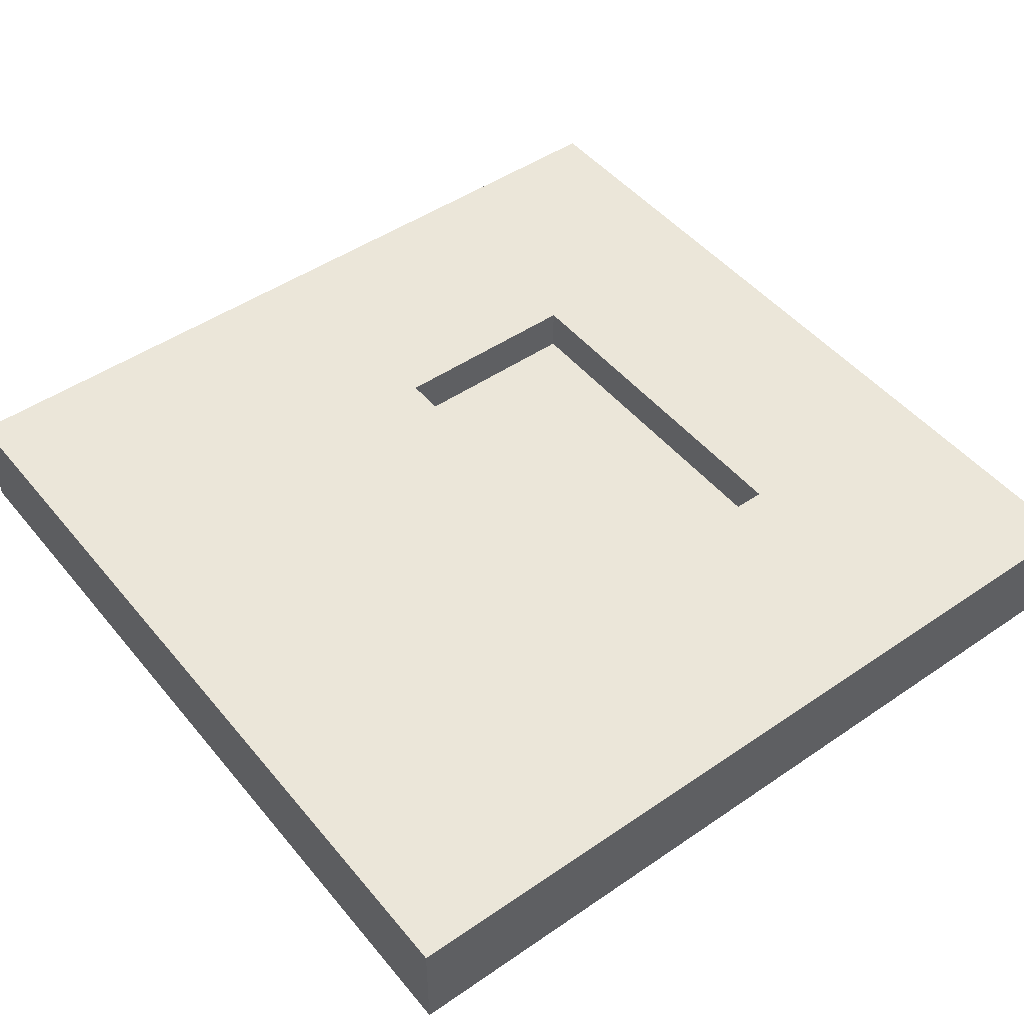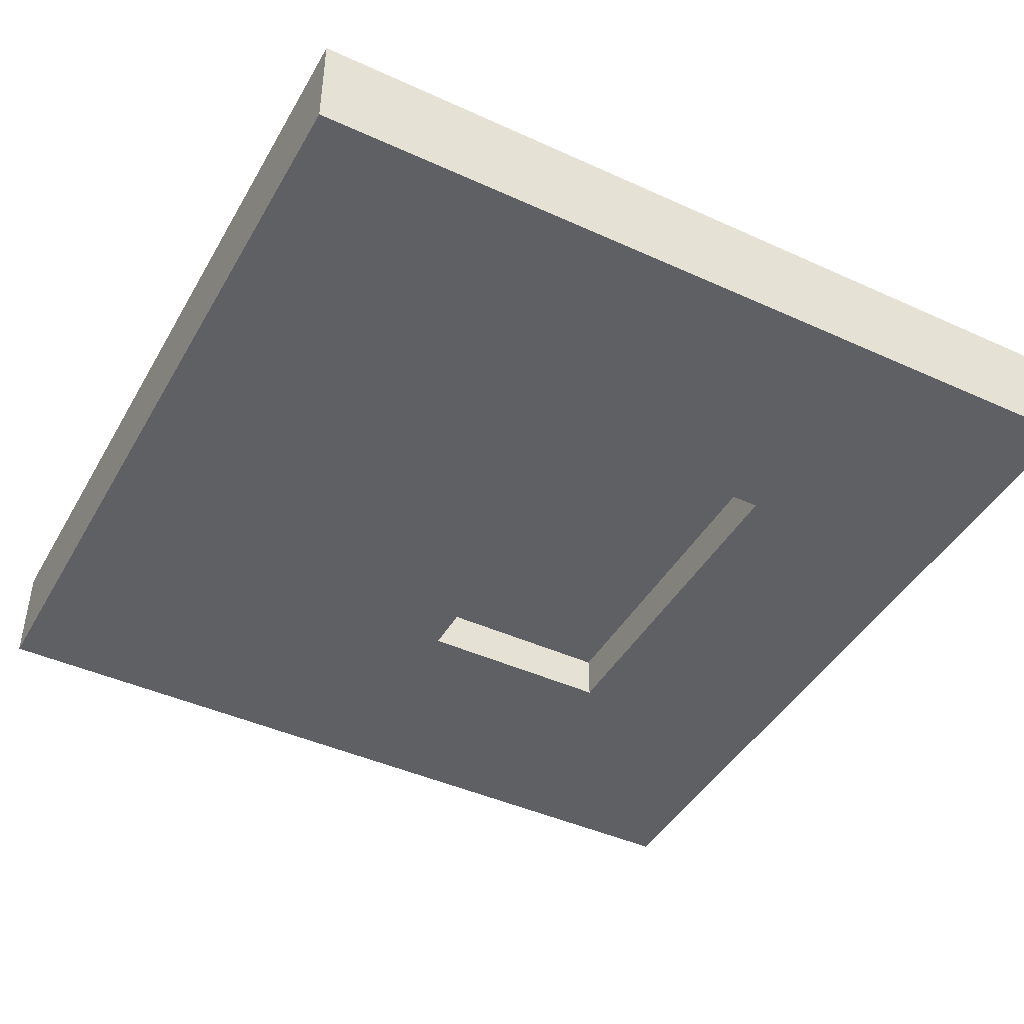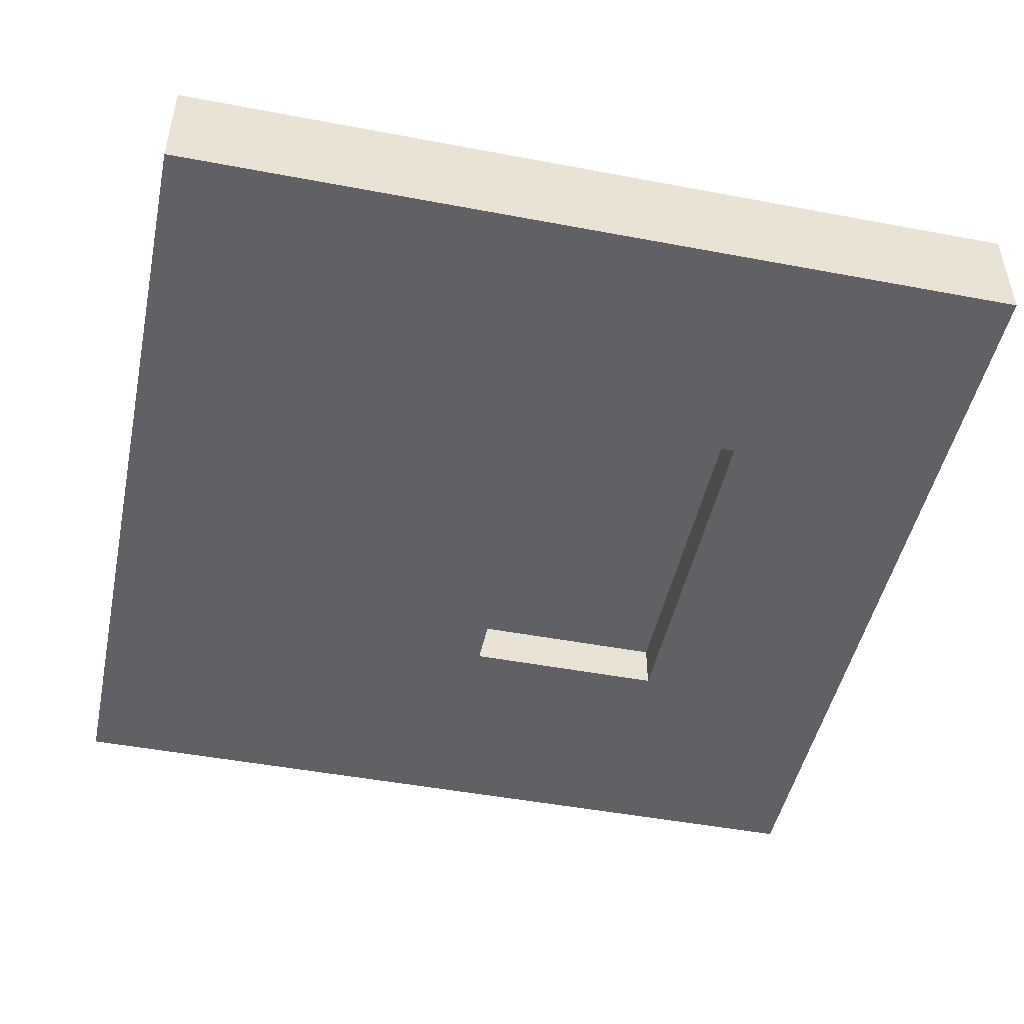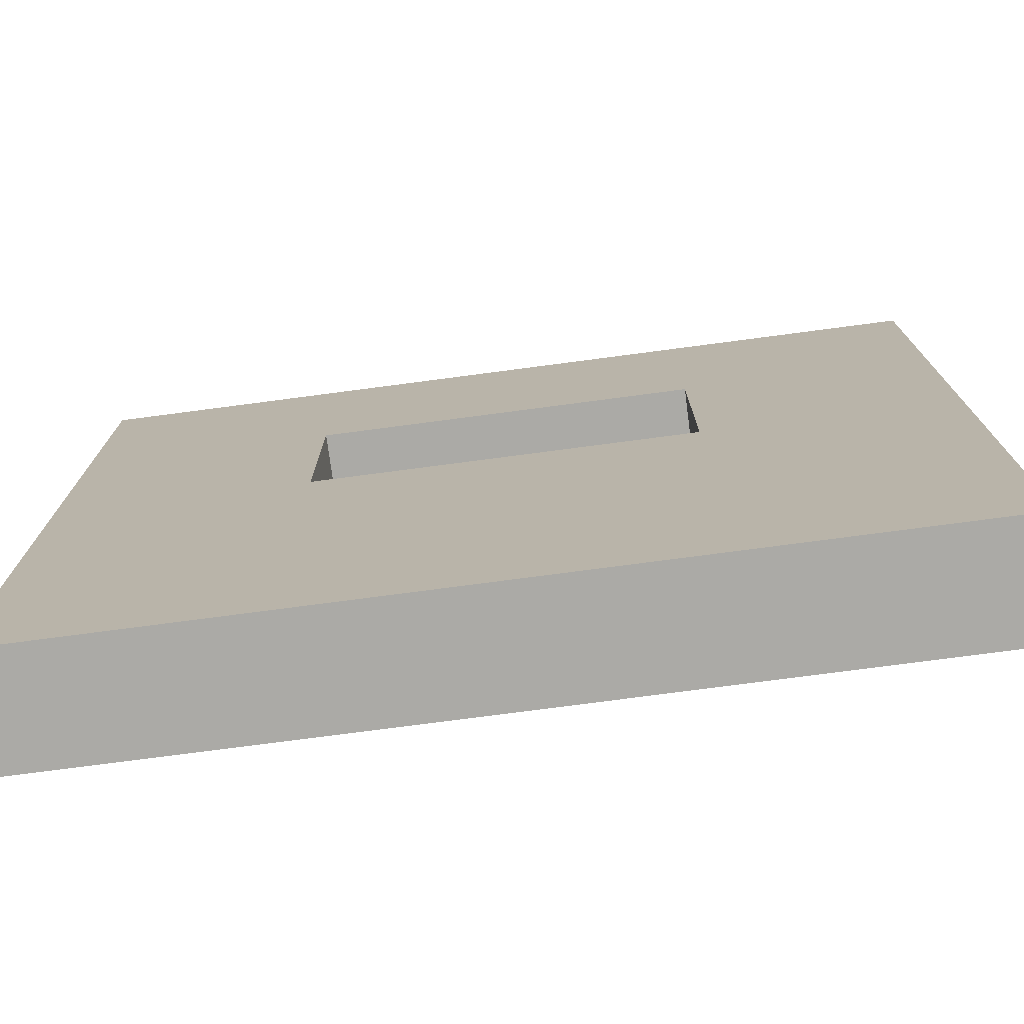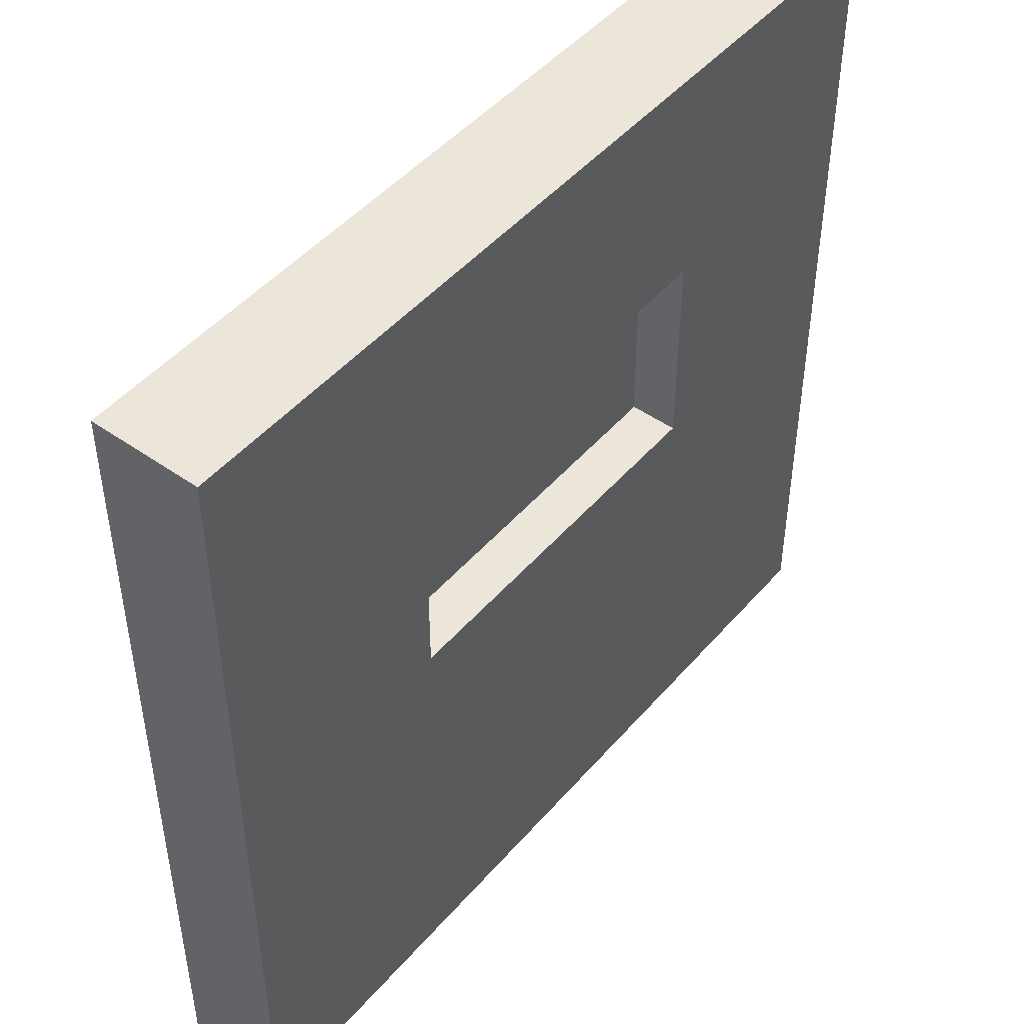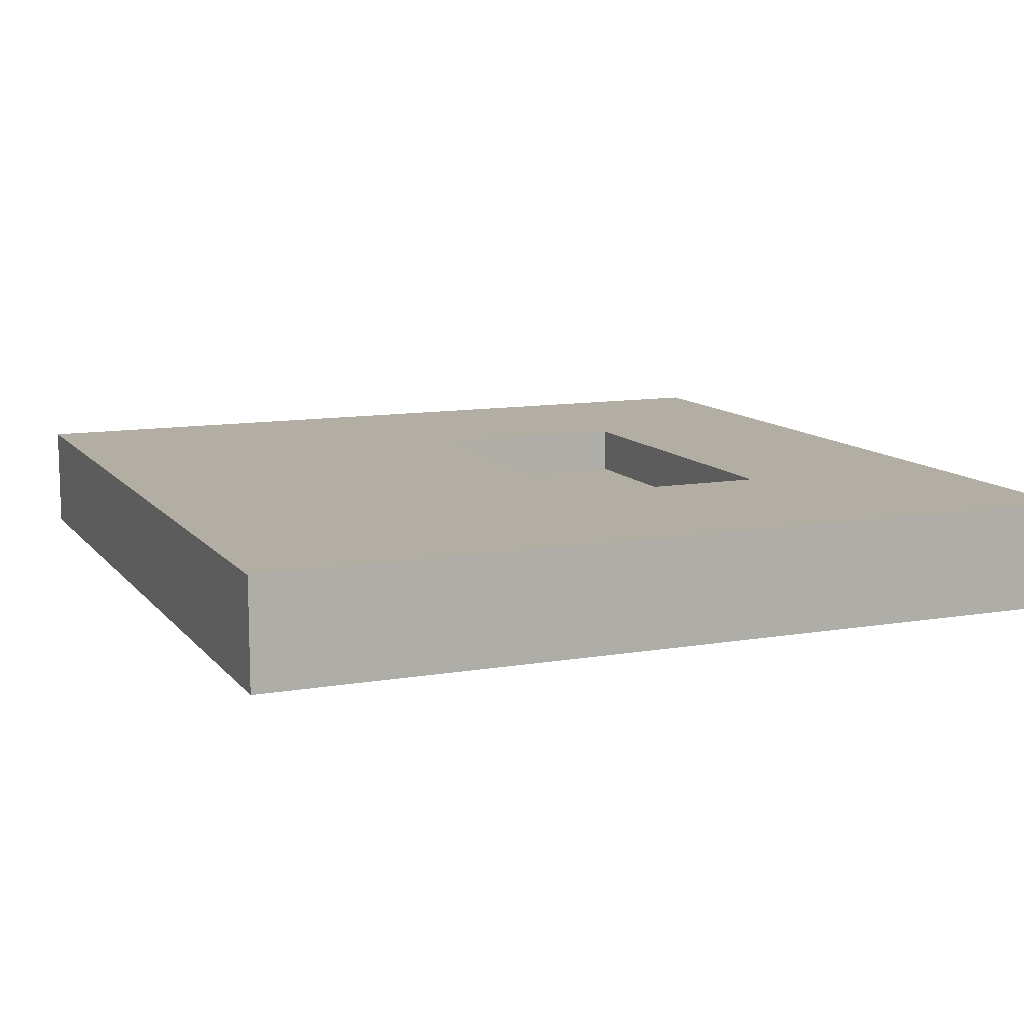
<metadata>
{"format":"obj","ext":"obj","renderer":"f3d","projection":"perspective","resolution":1024,"background":"white","views":[{"elev":48.0,"azim":52.5,"up":"+Z"},{"elev":-43.9,"azim":61.9,"up":"+Z"},{"elev":-47.7,"azim":78.0,"up":"+Z"},{"elev":-75.9,"azim":7.5,"up":"+Y"},{"elev":47.5,"azim":-51.5,"up":"+Y"},{"elev":11.0,"azim":67.1,"up":"+Z"}]}
</metadata>
<code>
v  256 0 -16
v  256 0 16
v  0 0 16
v  0 0 -16
v  256 256 -16
v  256 256 16
v  0 256 -16
v  0 256 16
v  73.12 188.9 16
v  182.9 188.9 16
v  182.9 128 16
v  73.12 128 16
v  182.9 188.9 -16
v  73.12 188.9 -16
v  73.12 128 -16
v  182.9 128 -16
v  72.77 188.9 2
v  72.77 128 2
v  182.5 128 2
v  182.5 188.9 2
v  182.5 128 -2
v  72.77 128 -2
v  72.77 188.9 -2
v  182.5 188.9 -2
g brick_small_window_1
f 1 2 3 4
f 5 6 2 1
f 7 8 6 5
f 4 3 8 7
f 8 9 10 6
f 2 11 12 3
f 5 13 14 7
f 4 15 16 1
f 8 3 12 9
f 2 6 10 11
f 5 1 16 13
f 4 7 14 15
f 13 16 11 10
f 15 14 9 12
f 16 15 12 11
f 14 13 10 9
f 17 18 19 20
f 21 22 23 24

</code>
